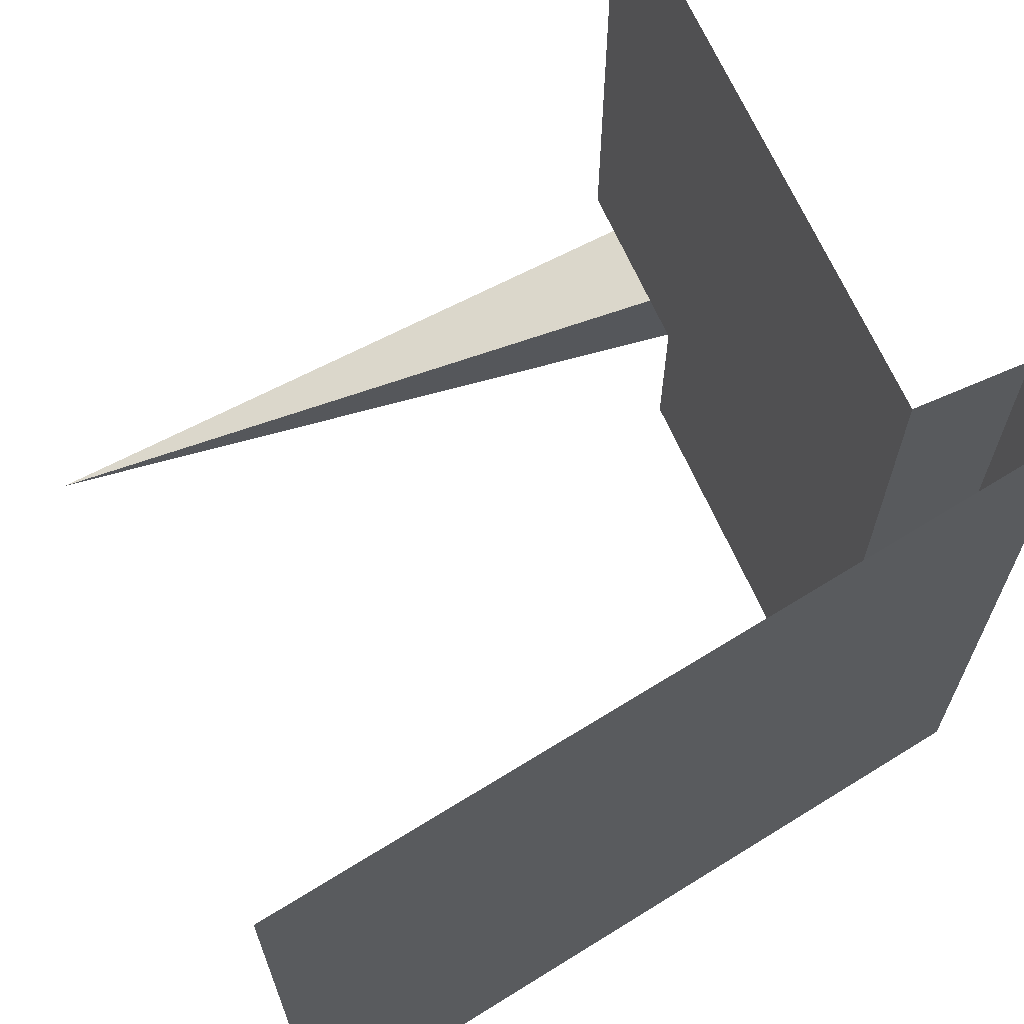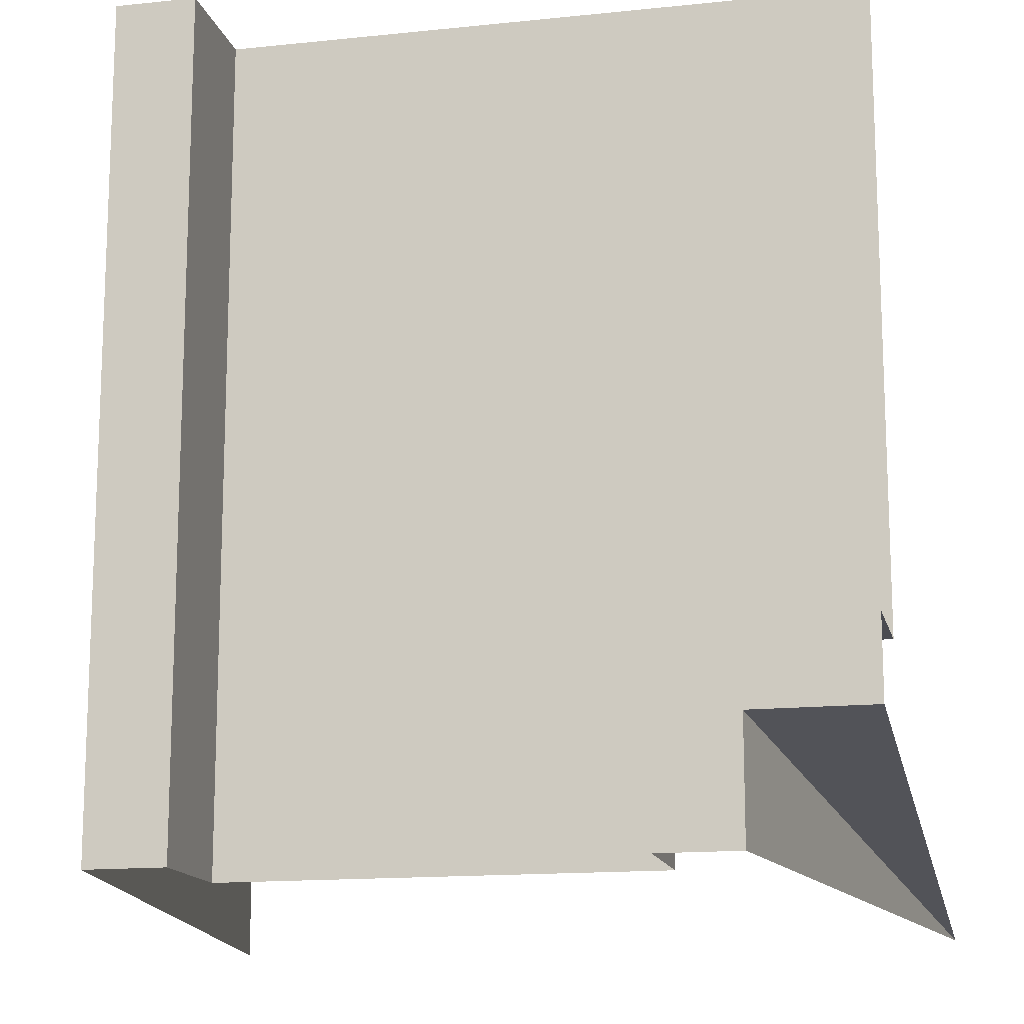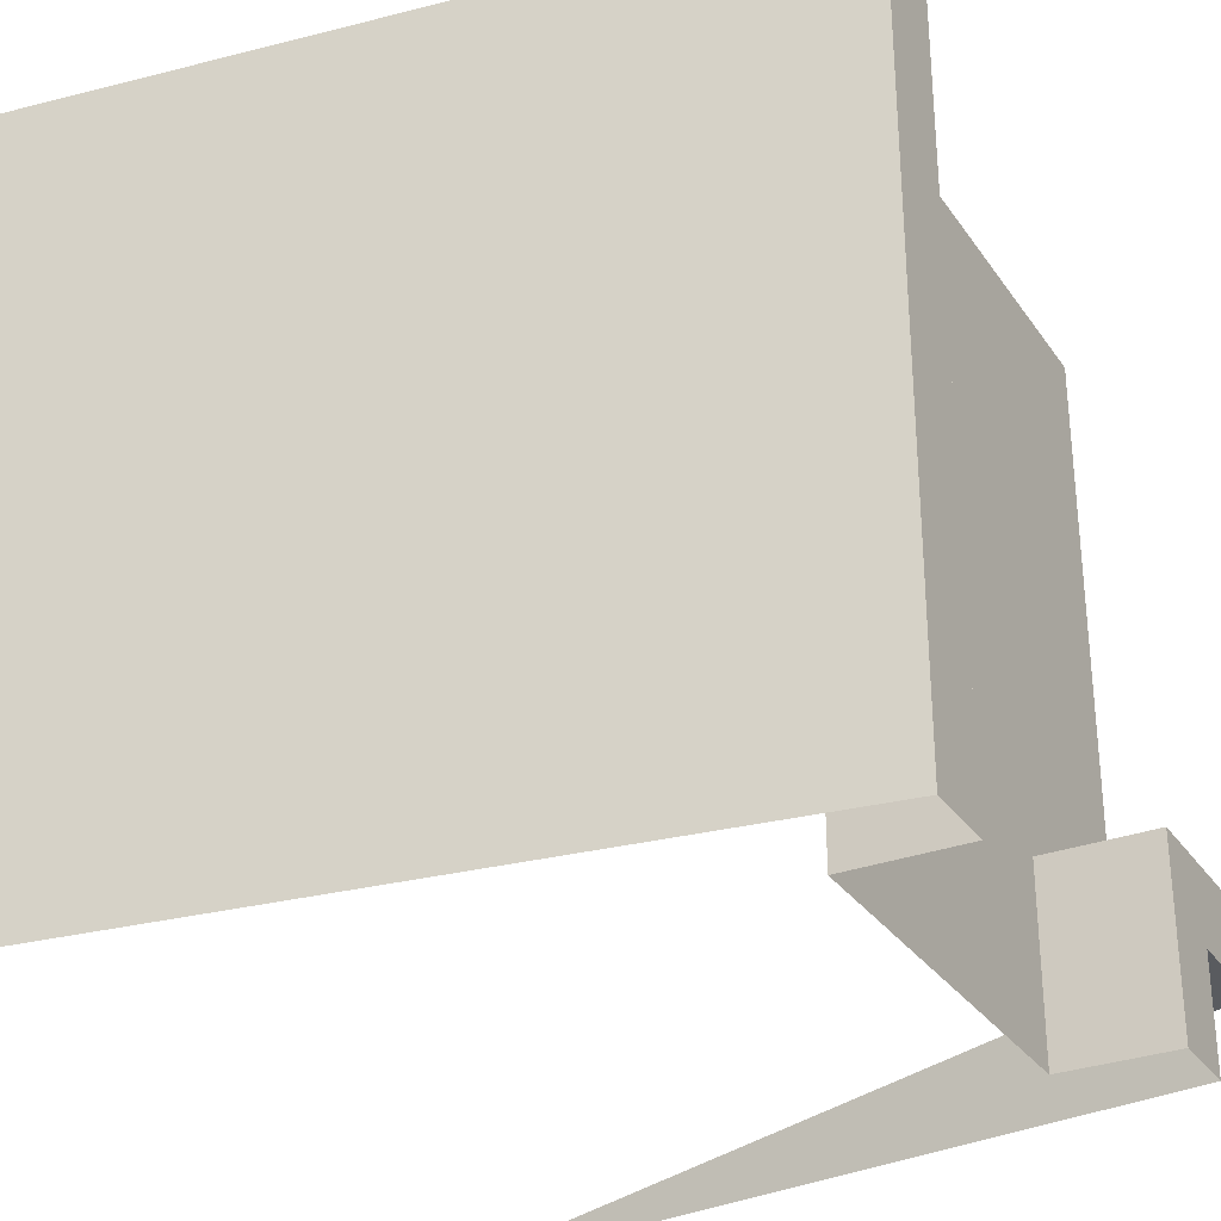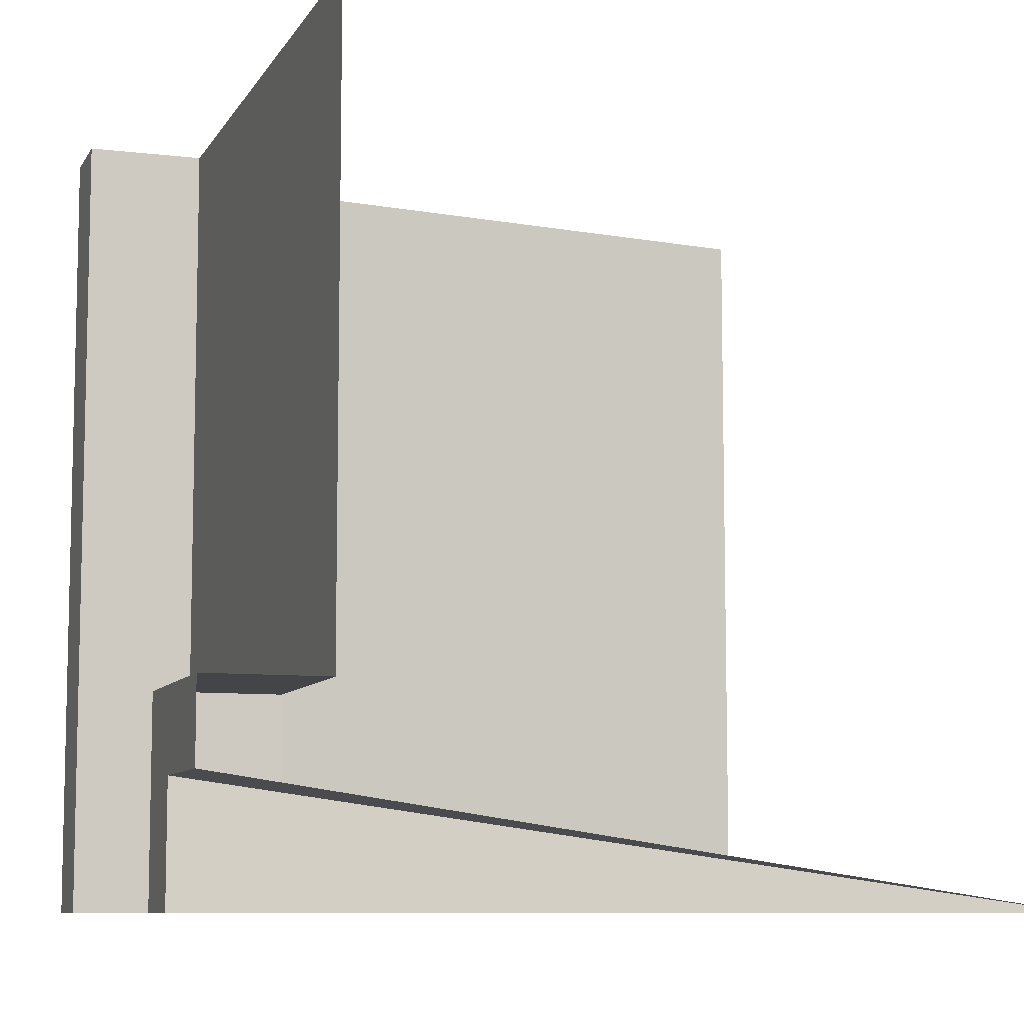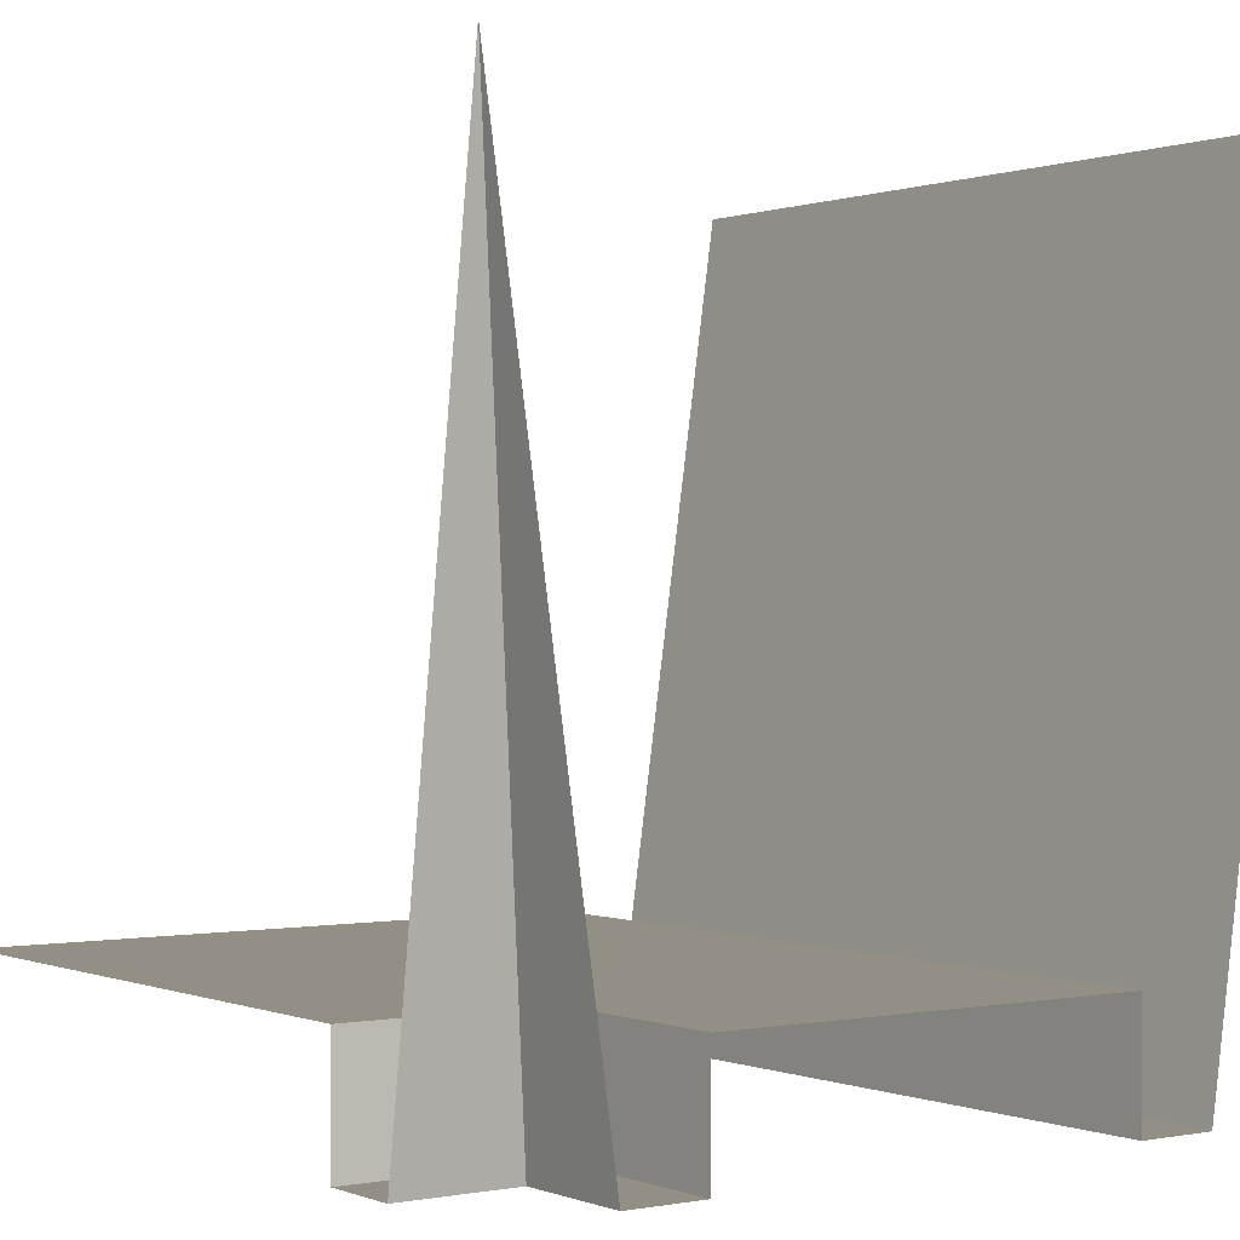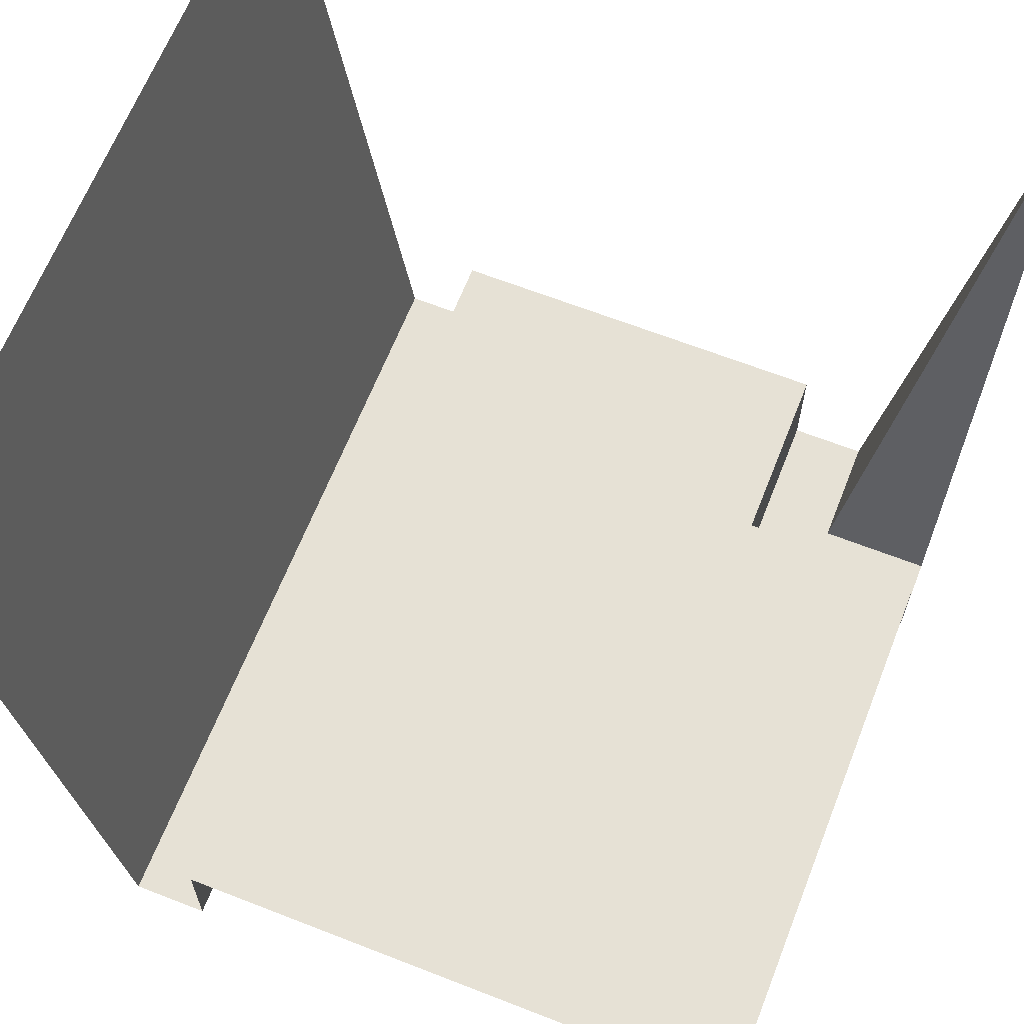
<metadata>
{"format":"obj","ext":"obj","renderer":"f3d","projection":"perspective","resolution":1024,"background":"white","views":[{"elev":66.8,"azim":66.2,"up":"+Y"},{"elev":-14.6,"azim":-167.1,"up":"+Y"},{"elev":-30.4,"azim":118.4,"up":"+Y"},{"elev":-8.6,"azim":-108.2,"up":"+Y"},{"elev":0.3,"azim":-35.5,"up":"+Z"},{"elev":64.8,"azim":-158.5,"up":"+Z"}]}
</metadata>
<code>
g ELeftLowerRight
v -0.2597 -0.5 -0.8553
v -0.2597 -0.3562 -0.8553
v -0.2597 -0.3562 -1
v -0.2597 -0.5 -1
v -0.2597 -0.2597 -1
v -0.2597 -0.2597 -0.8553
v -0.2597 -0.5 -1
v -0.2597 -0.3562 -1
v -0.3562 -0.3562 -1
v -0.3562 -0.5 -1
v -0.2597 -0.2597 -1
v -0.3562 -0.2597 -1
v -0.5 -0.2597 -1
v -0.5 -0.3562 -1
v -0.3562 -0.5 -1
v -0.3562 -0.3562 -1
v -0.5 -0.5 0
v -0.2597 -0.2597 -0.8553
v 0.2597 -0.2597 -0.8553
v 0.2597 0.5 -0.8553
v -0.2597 0.5 -0.8553
v -0.2597 -0.3562 -0.8553
v 0.2597 -0.3562 -0.8553
v -0.2597 -0.5 -0.8553
v 0.2597 -0.5 -0.8553
v -0.3562 0.5 -0.8553
v -0.3562 -0.2597 -0.8553
v -0.5 0.5 -0.8553
v -0.5 -0.2597 -0.8553
v 0.2597 -0.5 -0.8553
v 0.2597 -0.5 -1
v 0.2597 -0.3562 -1
v 0.2597 -0.3562 -0.8553
v 0.2597 -0.2597 -1
v 0.2597 -0.2597 -0.8553
v 0.2597 0.5 -1
v 0.2597 0.5 -0.8553
v 0.2597 -0.5 -1
v 0.3562 -0.5 -1
v 0.3562 -0.3562 -1
v 0.2597 -0.3562 -1
v 0.2597 -0.2597 -1
v 0.3562 -0.2597 -1
v 0.3562 0.5 -1
v 0.2597 0.5 -1
v -0.5 -0.2597 -0.8553
v -0.5 -0.2597 -1
v -0.3562 -0.2597 -1
v -0.3562 -0.2597 -0.8553
v -0.2597 -0.2597 -1
v -0.2597 -0.2597 -0.8553
v -0.5 -0.3562 -1
v -0.5 -0.5 0
v -0.3562 -0.3562 -1
v 0.3562 -0.2597 -1
v 0.5 -0.2597 0
v 0.5 0.5 0
v 0.3562 0.5 -1
v 0.5 -0.3562 0
v 0.3562 -0.3562 -1
v 0.5 -0.5 0
v 0.3562 -0.5 -1
g ELeftLowerRight_0
f 3 2 1
f 4 3 1
f 3 5 2
f 5 6 2
f 9 8 7
f 10 9 7
f 8 9 11
f 9 12 11
f 12 9 13
f 9 14 13
f 17 16 15
f 20 19 18
f 21 20 18
f 18 19 22
f 19 23 22
f 22 23 24
f 23 25 24
f 26 21 18
f 27 26 18
f 28 26 27
f 29 28 27
f 32 31 30
f 33 32 30
f 34 32 33
f 35 34 33
f 36 34 35
f 37 36 35
f 40 39 38
f 41 40 38
f 40 41 42
f 43 40 42
f 44 43 42
f 45 44 42
f 48 47 46
f 49 48 46
f 50 48 49
f 51 50 49
f 54 53 52
f 57 56 55
f 58 57 55
f 56 59 55
f 59 60 55
f 60 59 61
f 62 60 61

</code>
